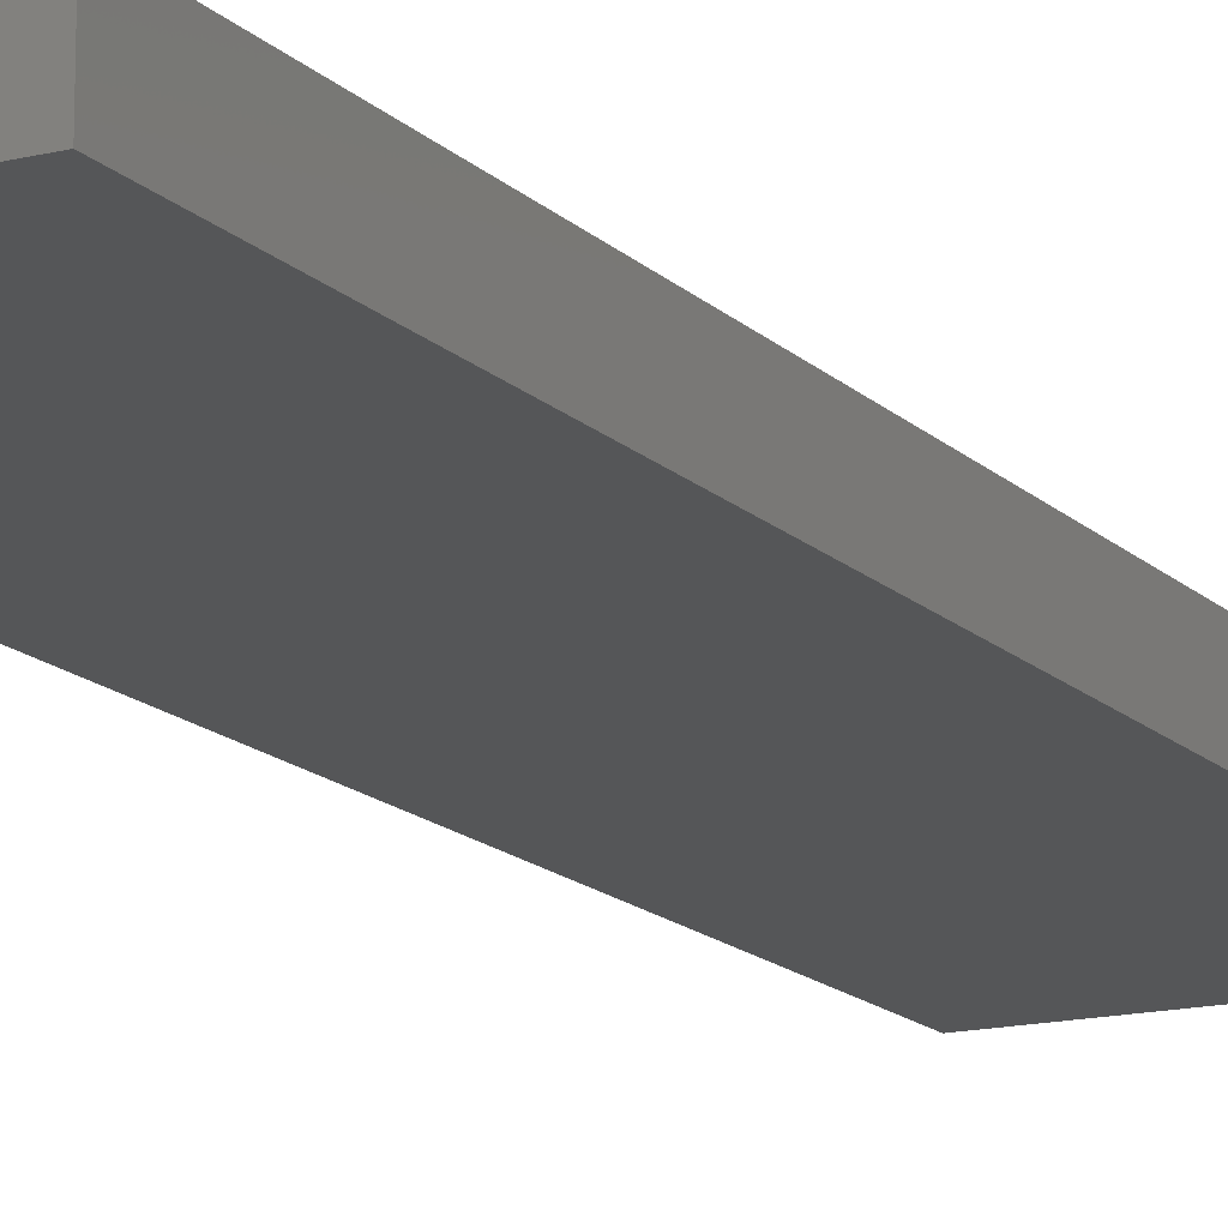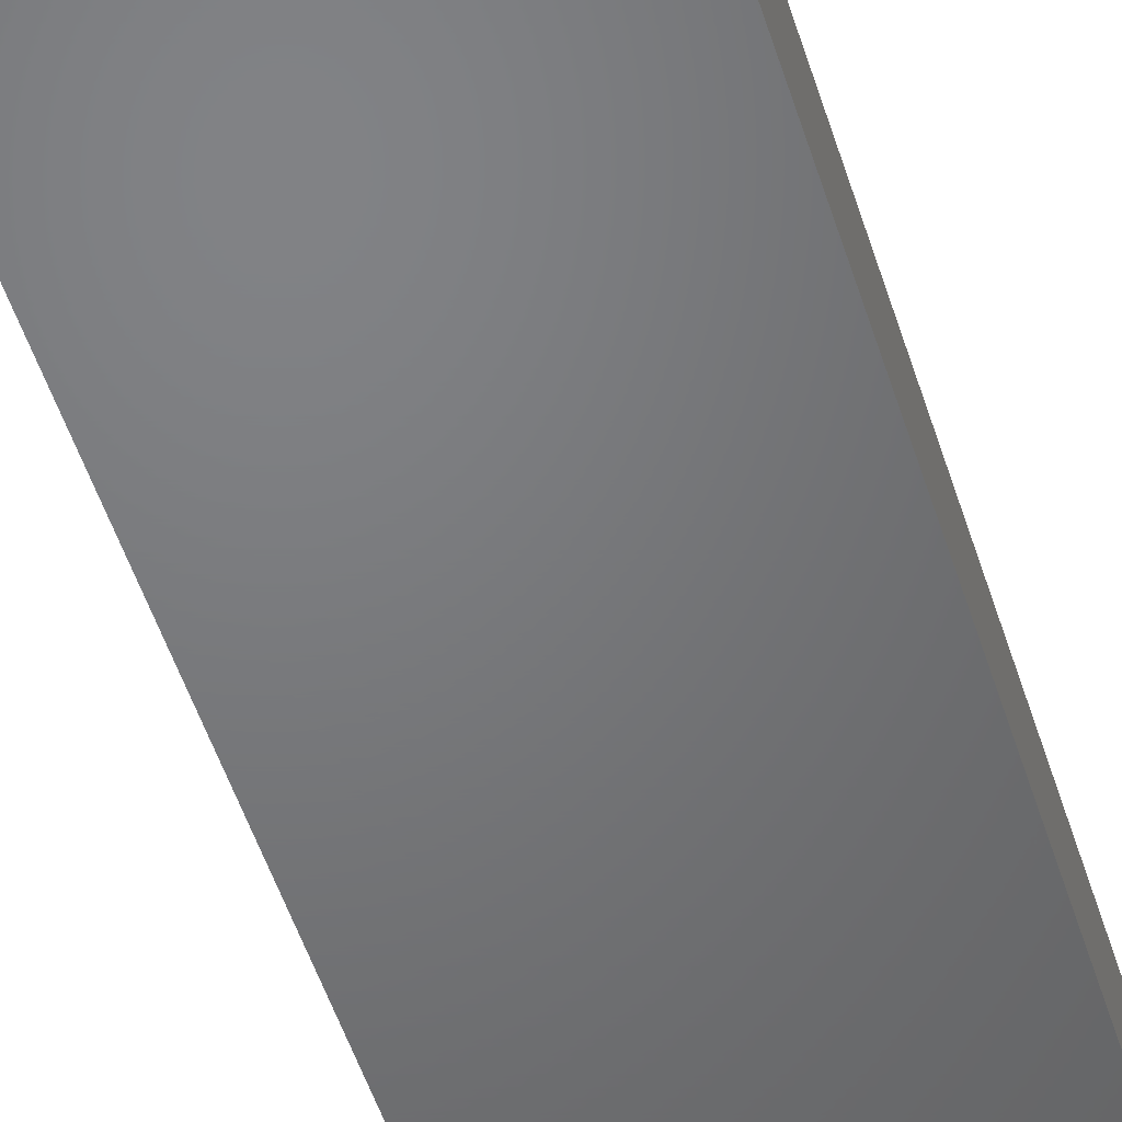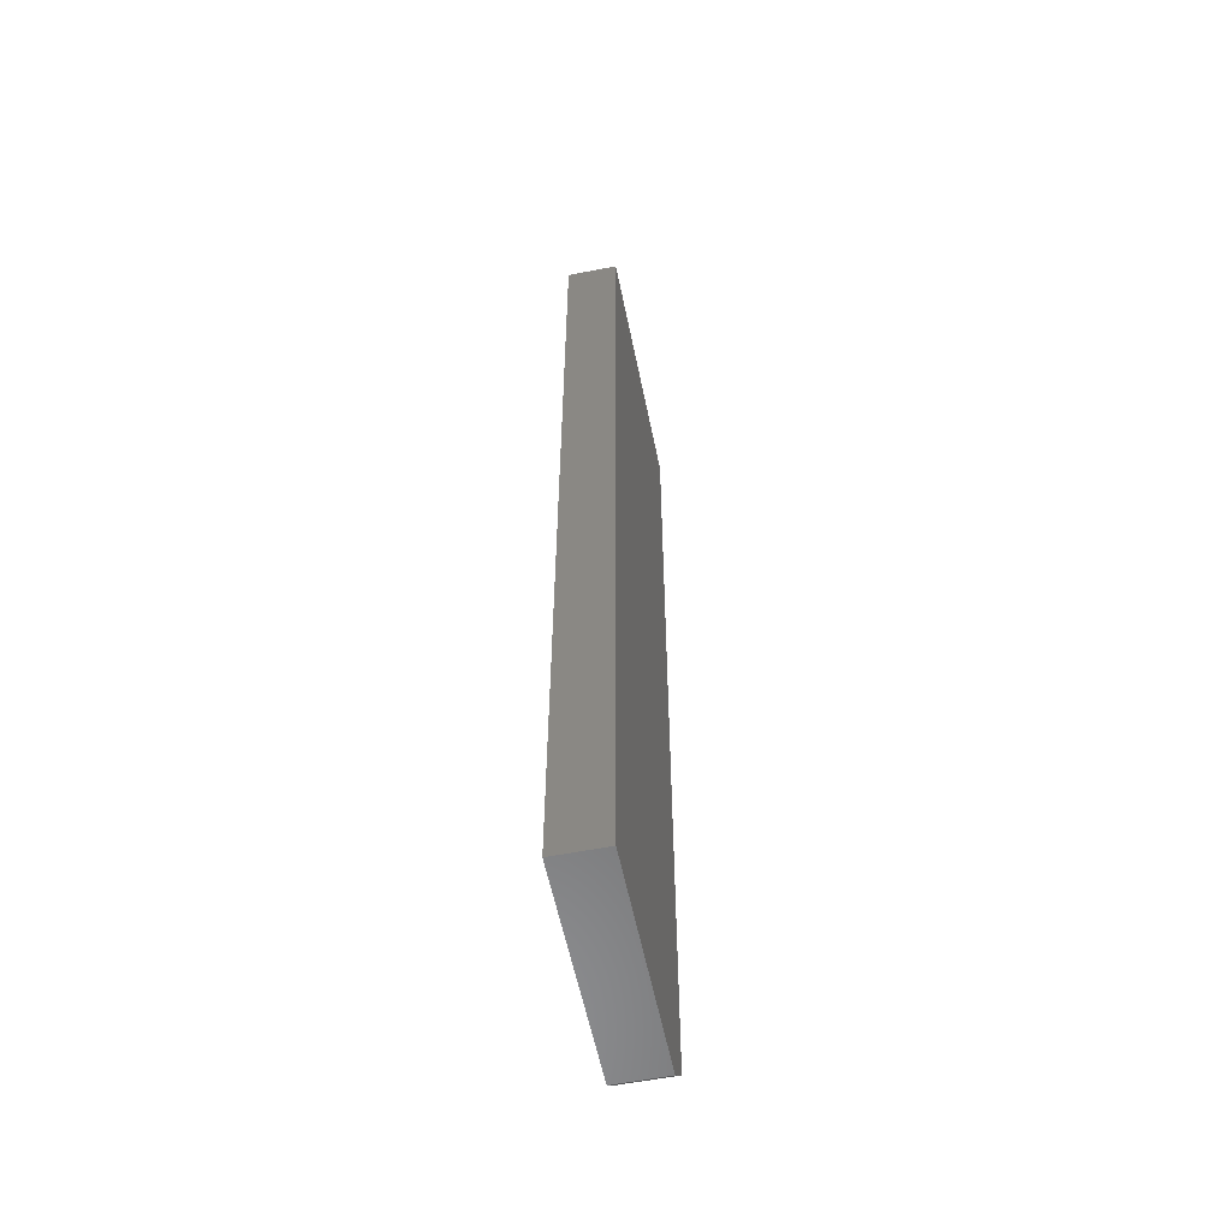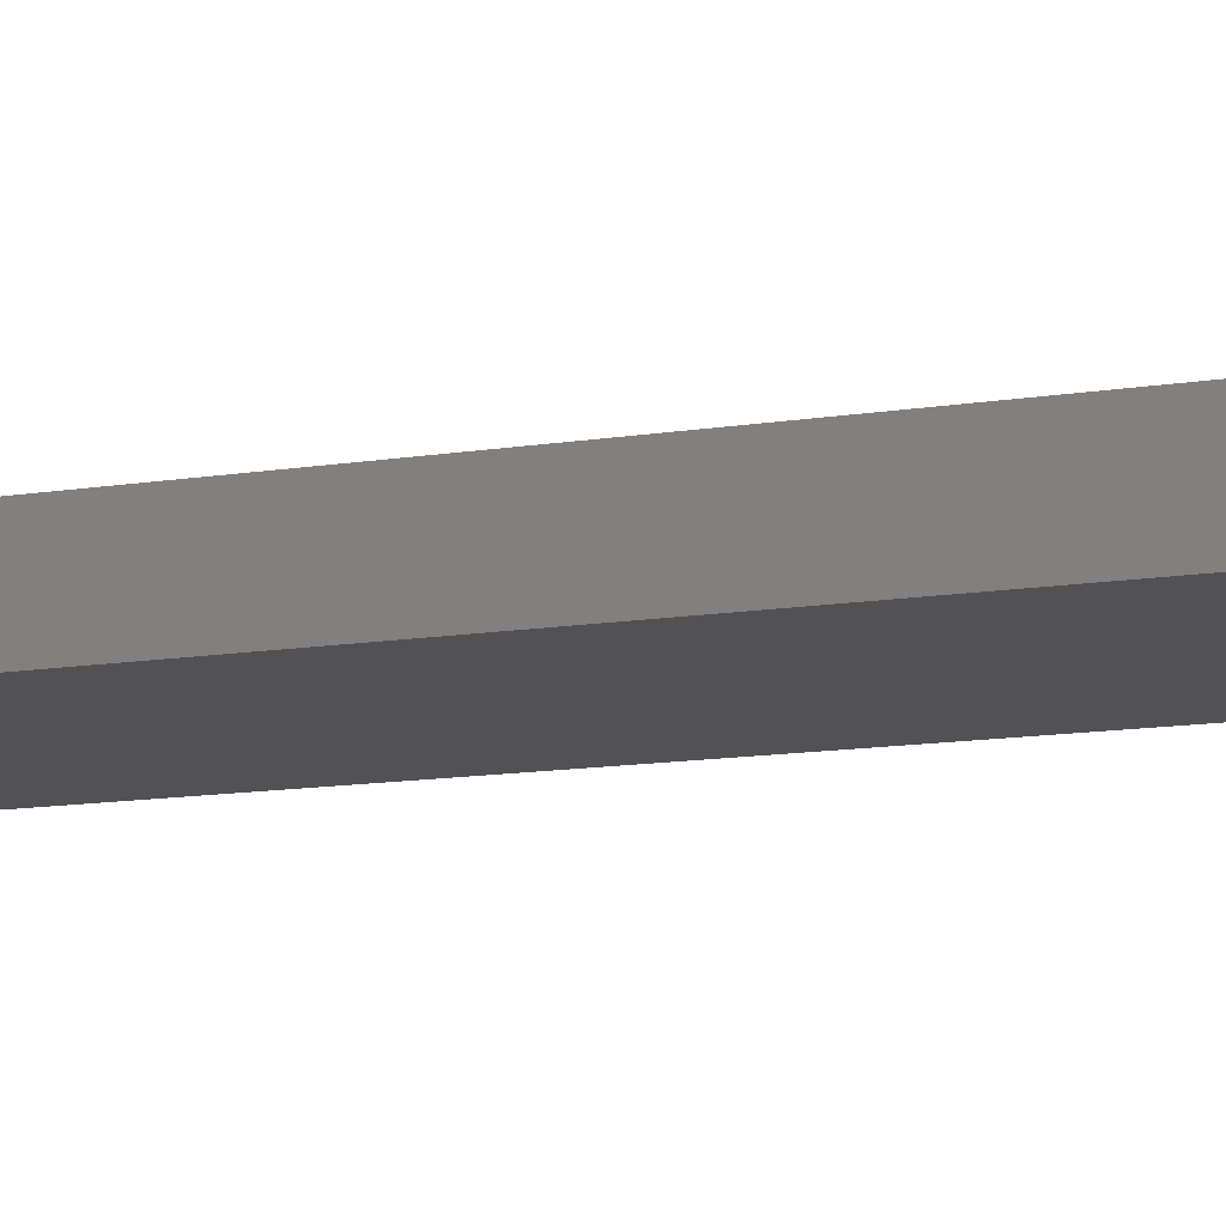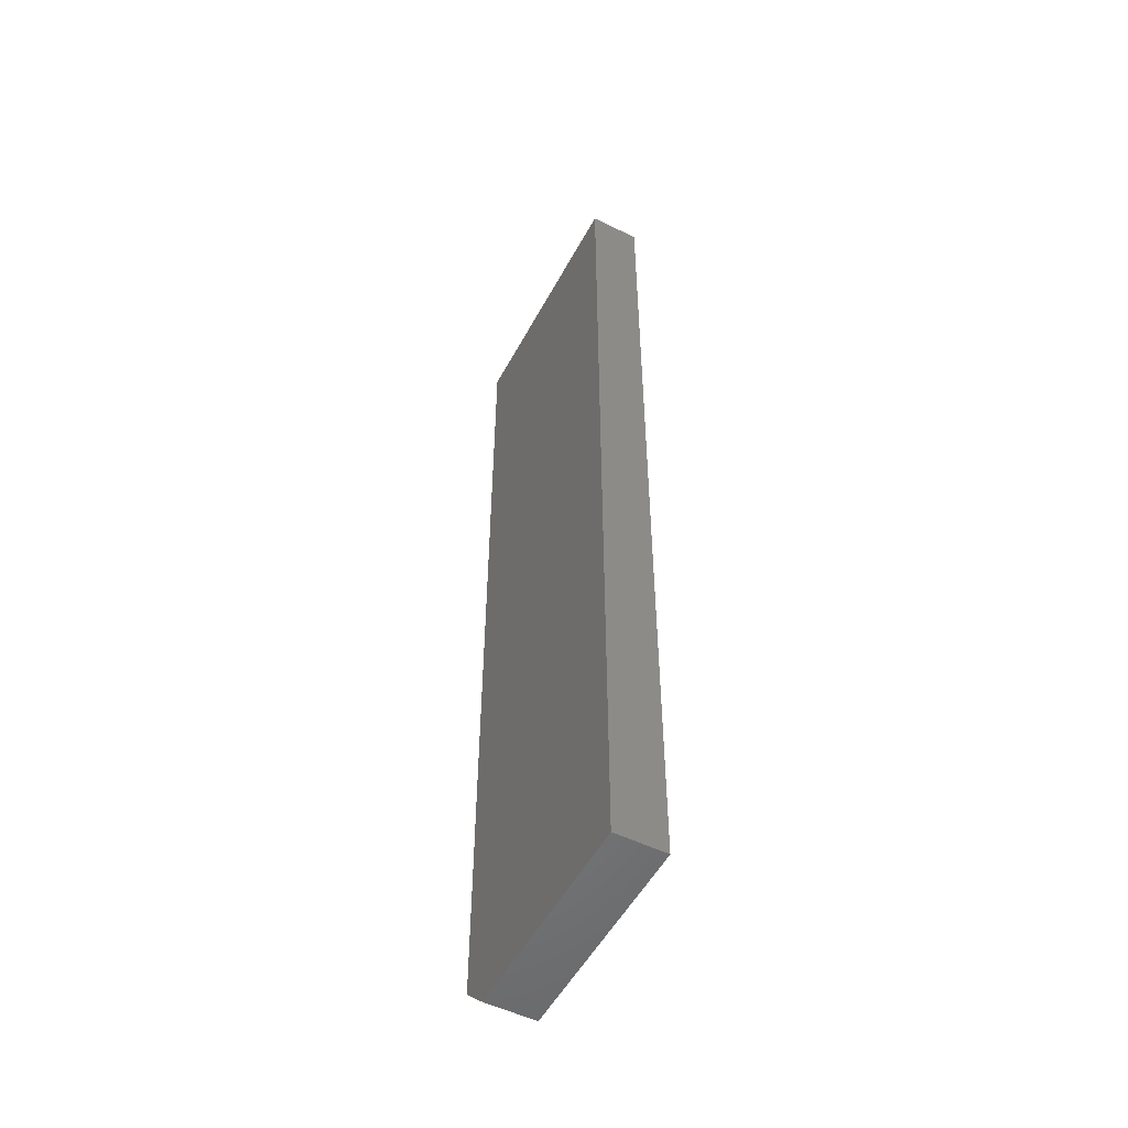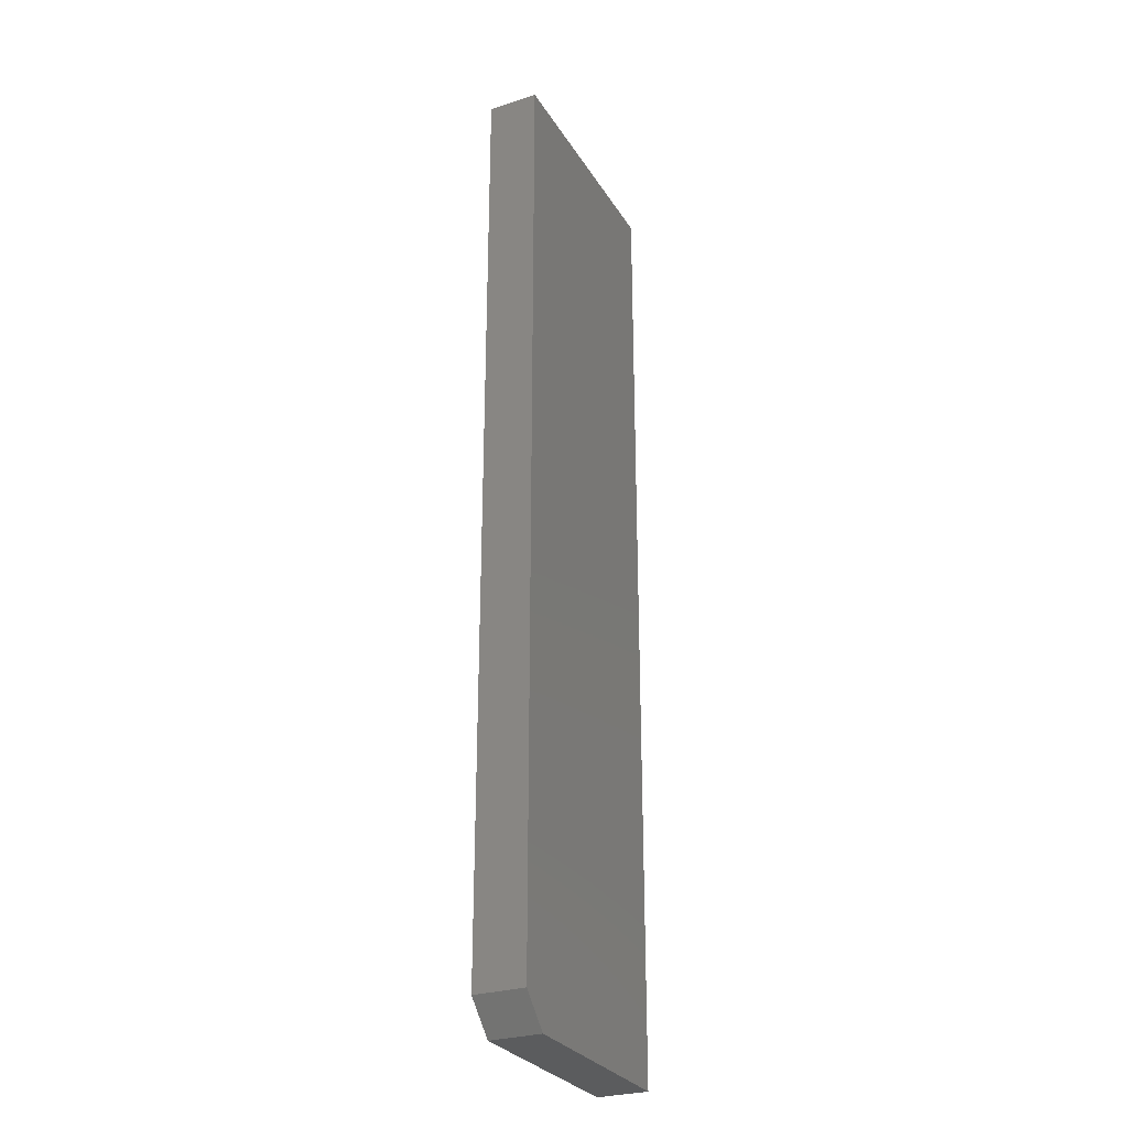
<metadata>
{"format":"stl","ext":"stl","renderer":"f3d","projection":"perspective","resolution":1024,"background":"white","views":[{"elev":-15.0,"azim":27.8,"up":"+Z"},{"elev":-50.4,"azim":-162.9,"up":"+Z"},{"elev":-57.6,"azim":101.5,"up":"+Y"},{"elev":-9.4,"azim":116.9,"up":"+Z"},{"elev":-52.7,"azim":62.2,"up":"+Y"},{"elev":-28.4,"azim":-64.4,"up":"+Y"}]}
</metadata>
<code>
# stl→obj: 10 verts, 16 faces
v 0.1914 0.75 0.07812
v -0.1875 0.75 0.07812
v 0.1914 -0.75 0.07812
v -0.1875 -0.7031 0.07812
v -0.1406 -0.75 0.07812
v -0.1406 -0.75 0
v -0.1875 -0.7031 0
v 0.1914 -0.75 0
v -0.1875 0.75 0
v 0.1914 0.75 0
f 1 2 3
f 3 2 4
f 3 4 5
f 6 7 8
f 8 7 9
f 8 9 10
f 2 9 4
f 4 9 7
f 5 6 3
f 3 6 8
f 7 6 4
f 4 6 5
f 1 10 2
f 2 10 9
f 3 8 1
f 1 8 10

</code>
